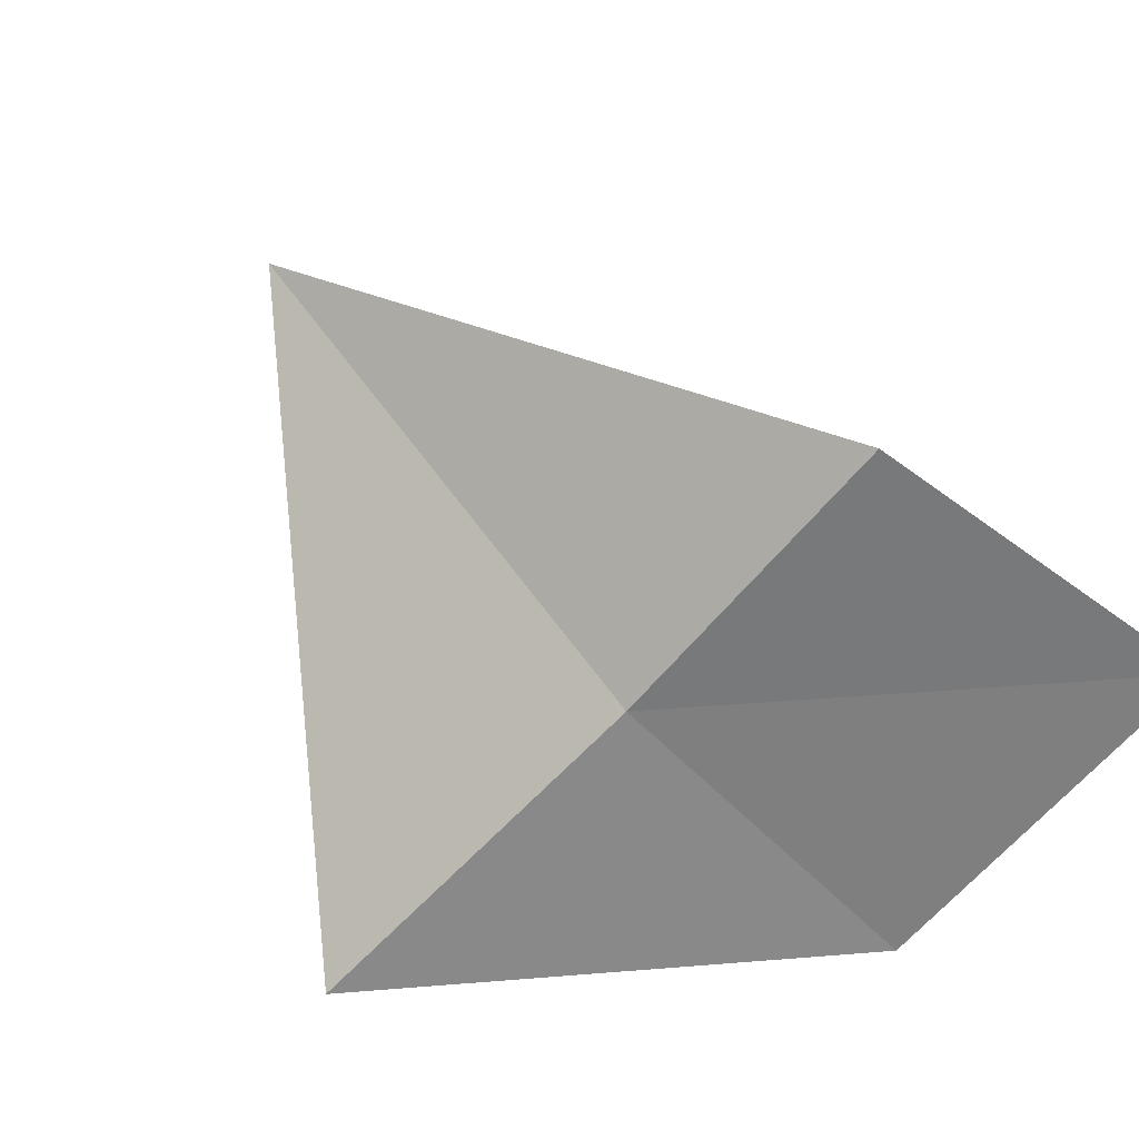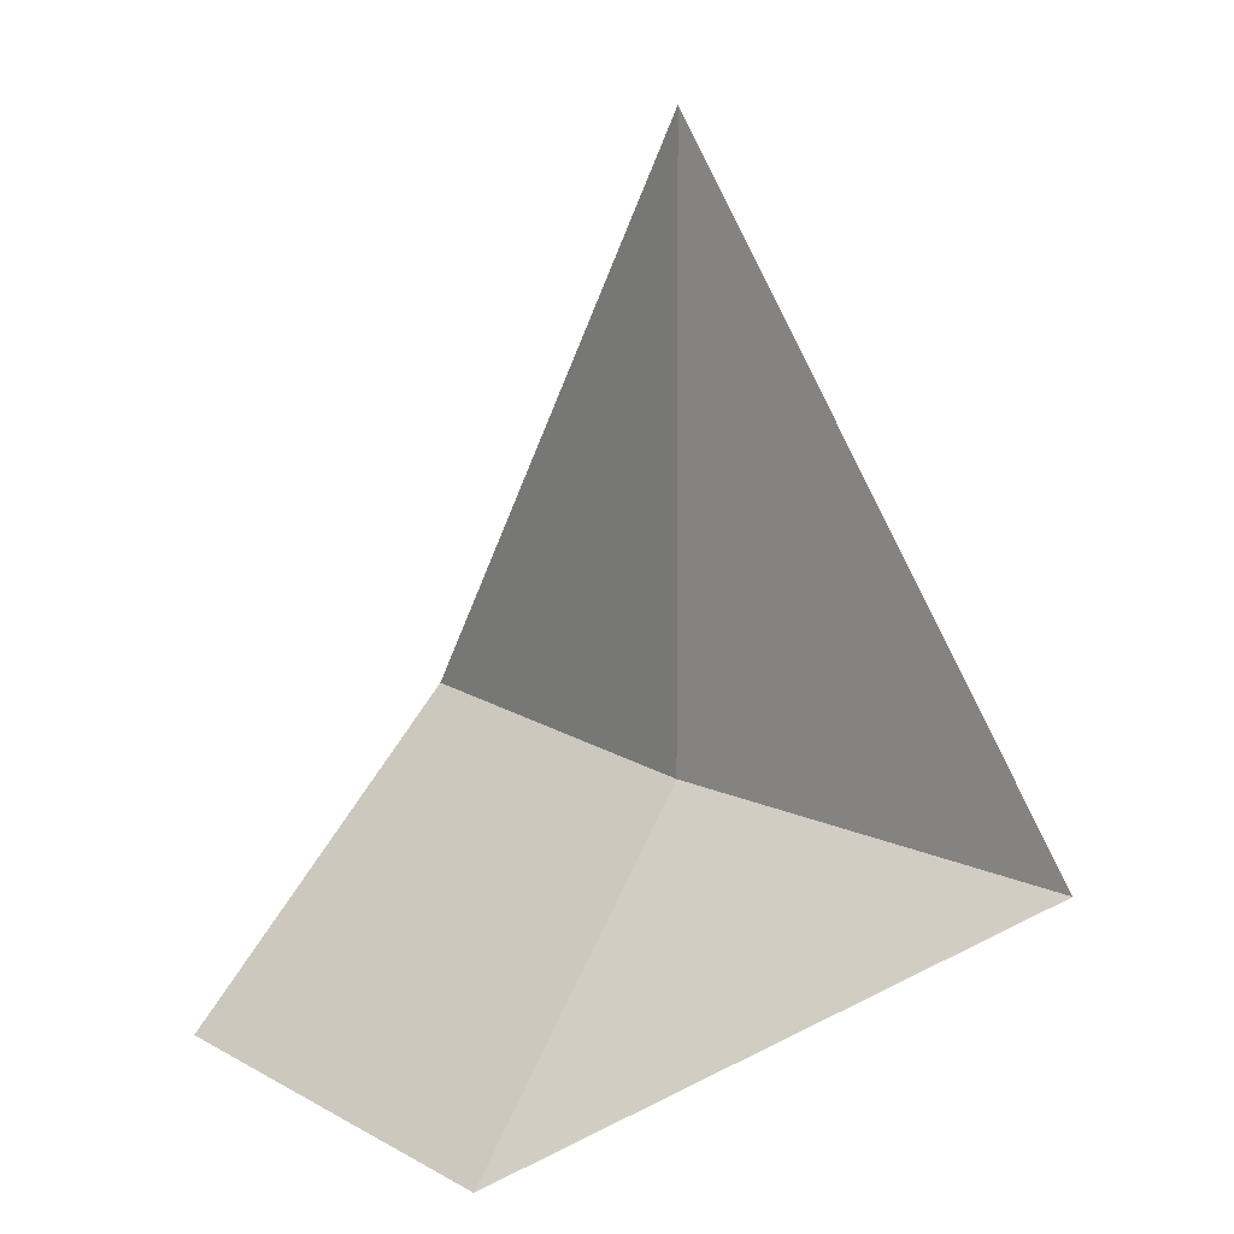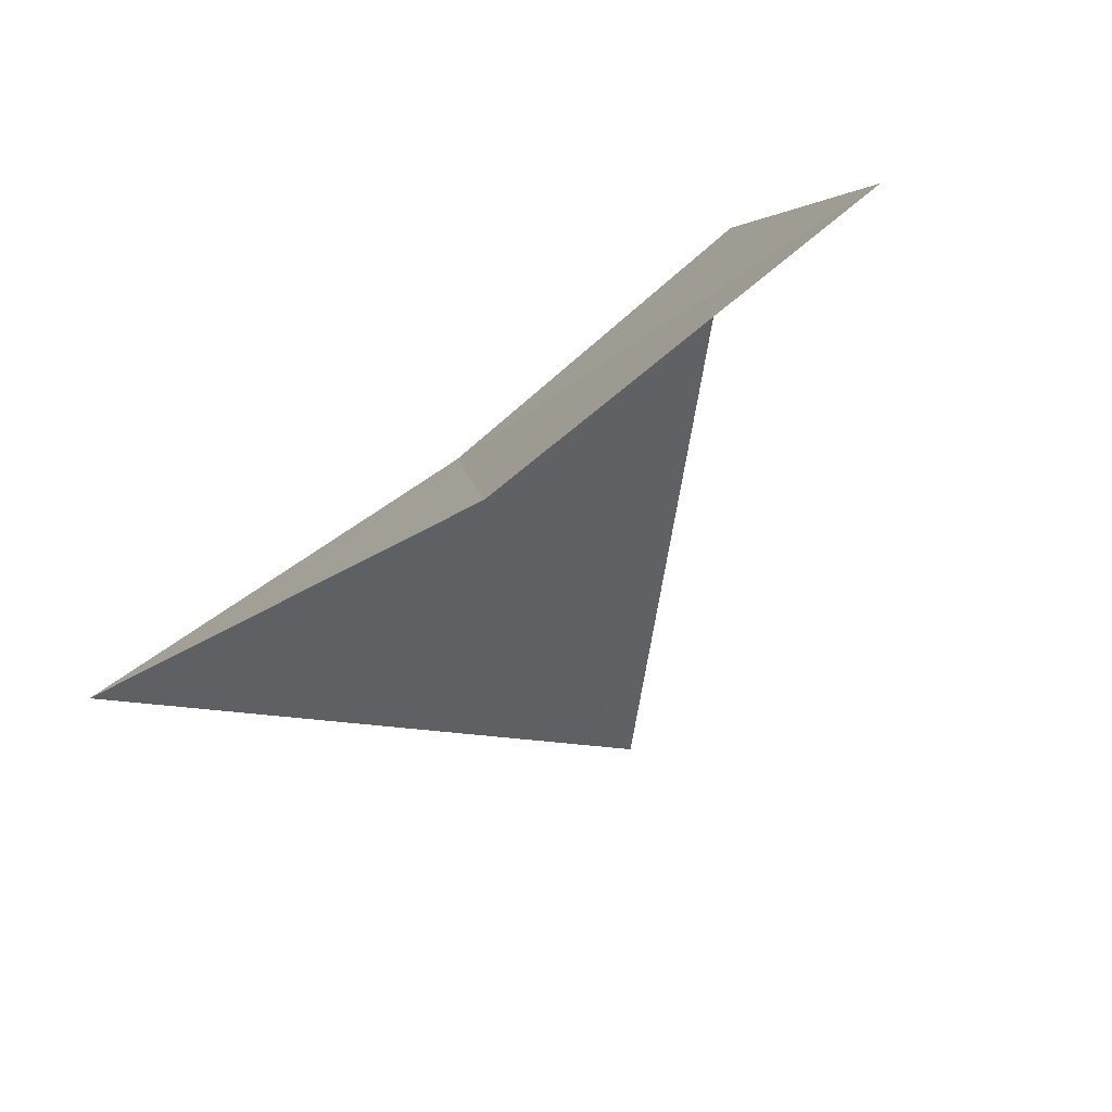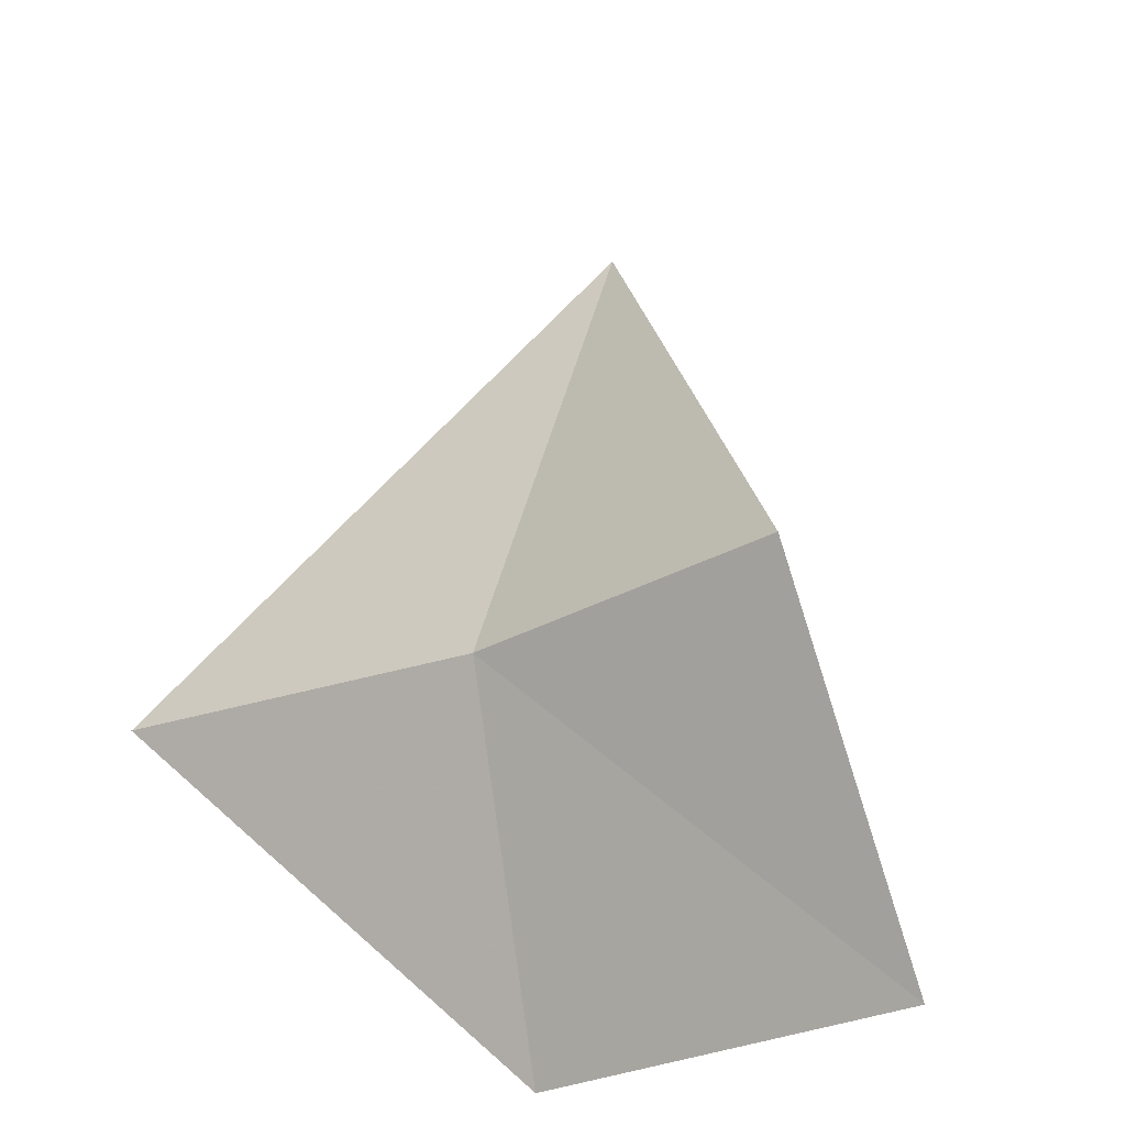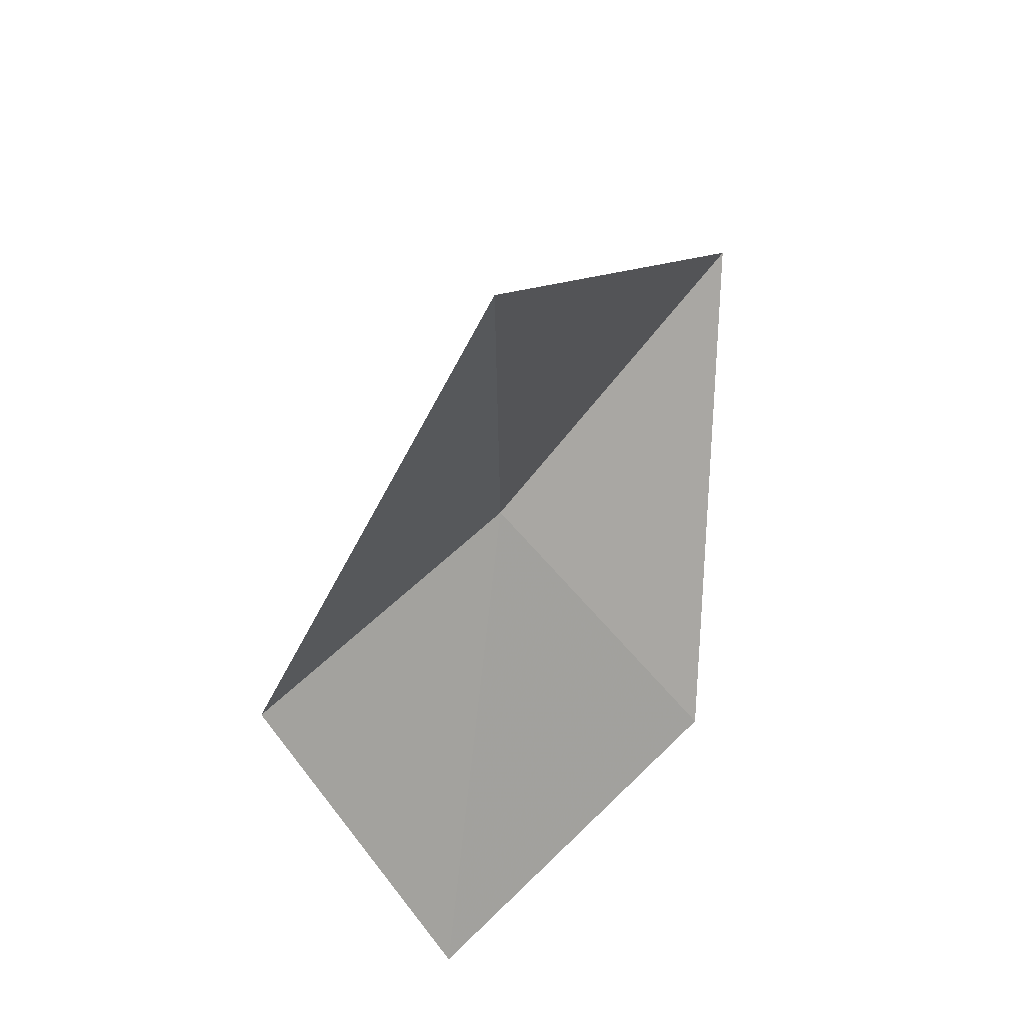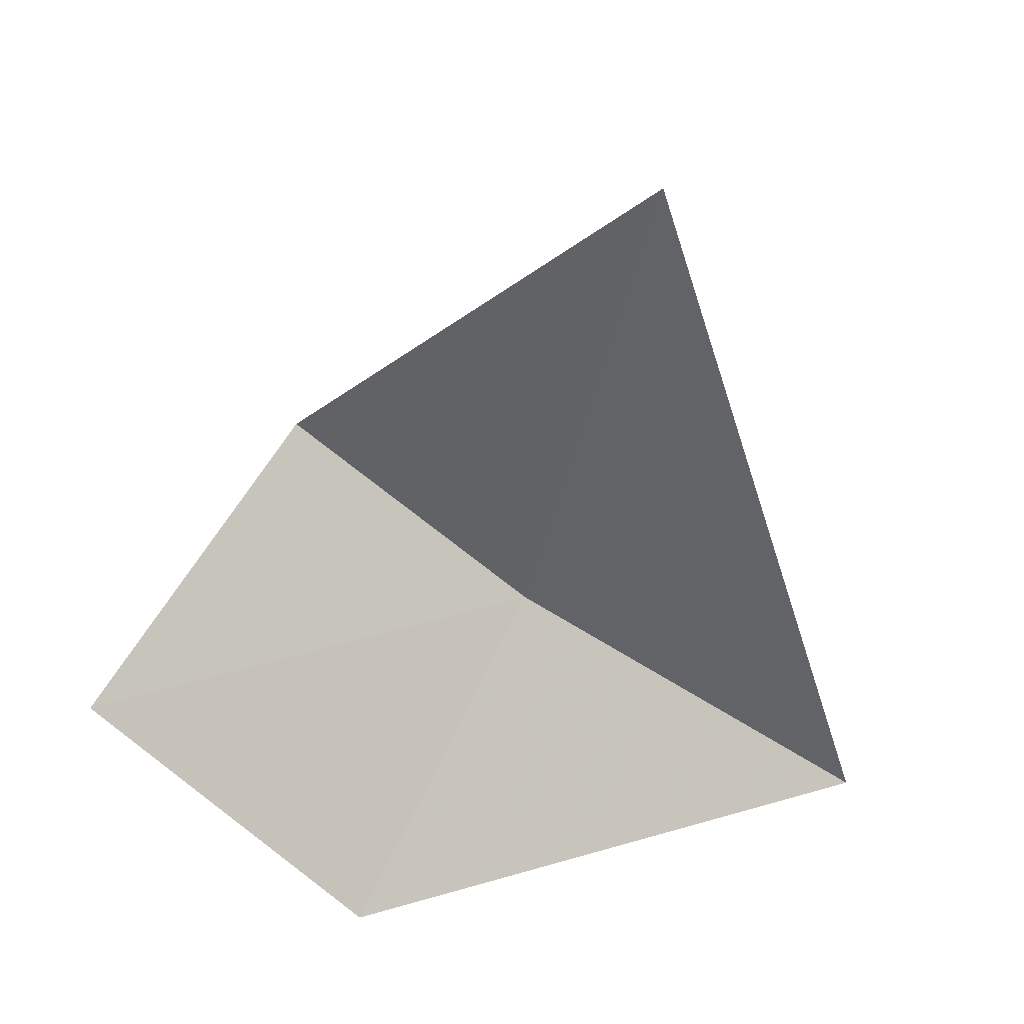
<metadata>
{"format":"obj","ext":"obj","renderer":"f3d","projection":"perspective","resolution":1024,"background":"white","views":[{"elev":65.7,"azim":143.3,"up":"+Y"},{"elev":17.6,"azim":11.2,"up":"+Z"},{"elev":-33.2,"azim":-163.0,"up":"+Y"},{"elev":44.8,"azim":-167.0,"up":"+Y"},{"elev":71.0,"azim":-80.2,"up":"+Z"},{"elev":-43.3,"azim":-12.7,"up":"+Y"}]}
</metadata>
<code>
v -3.332 -4.99 30.14
v -3.337 -4.986 31.1
v -2.753 -5.312 30.14
v -3.774 -4.64 30.14
v -4.073 -5.017 29.67
v -3.536 -5.409 29.67
f 1 3 6
f 1 2 3
f 1 4 2
f 1 6 5
f 1 5 4

</code>
